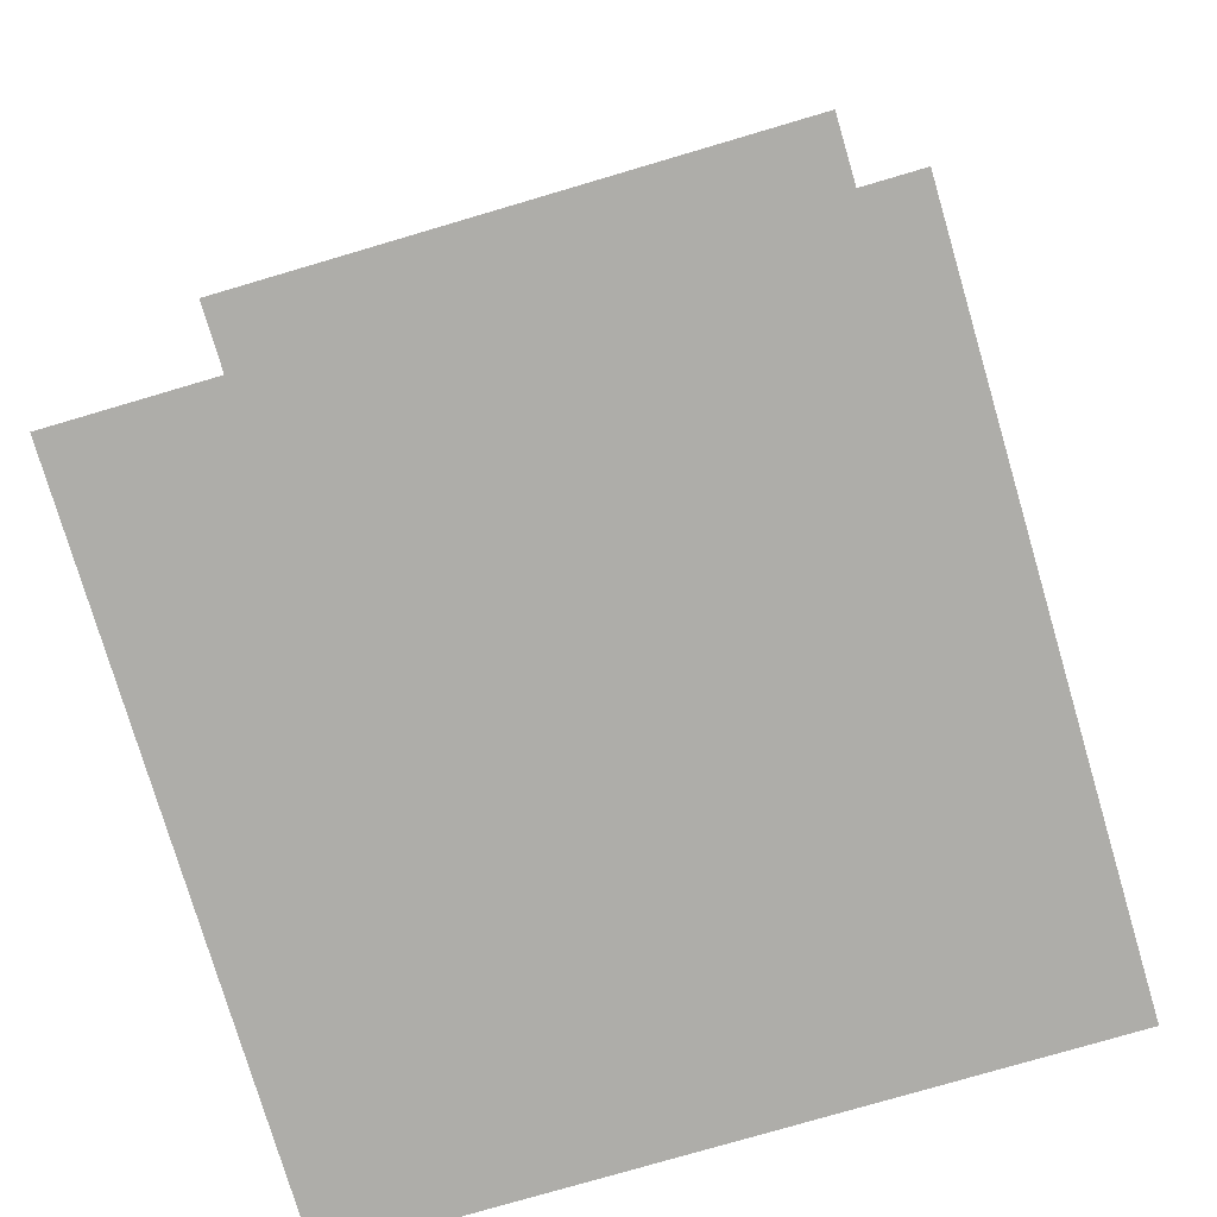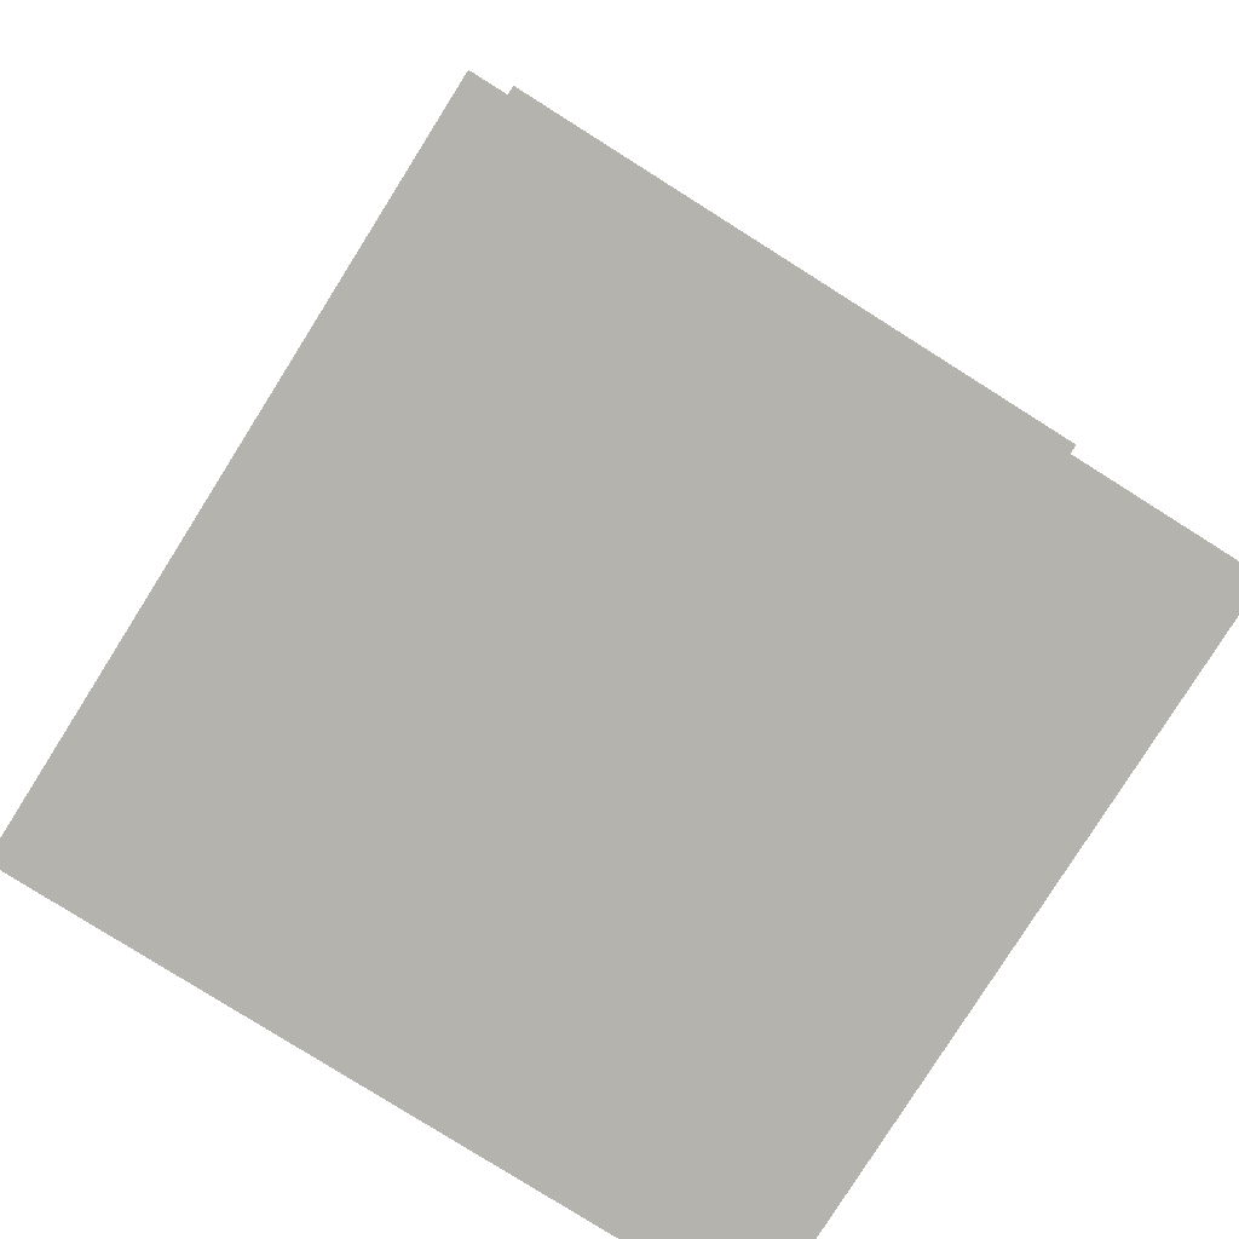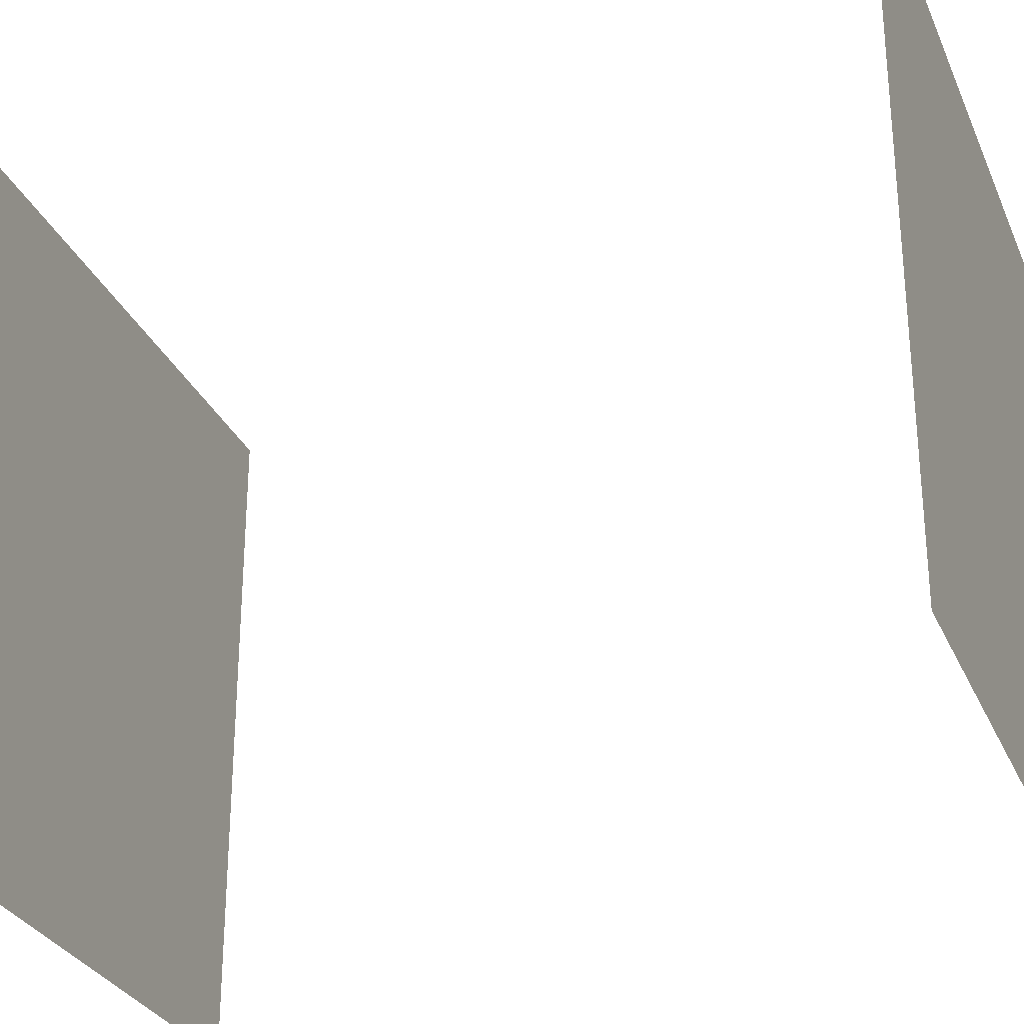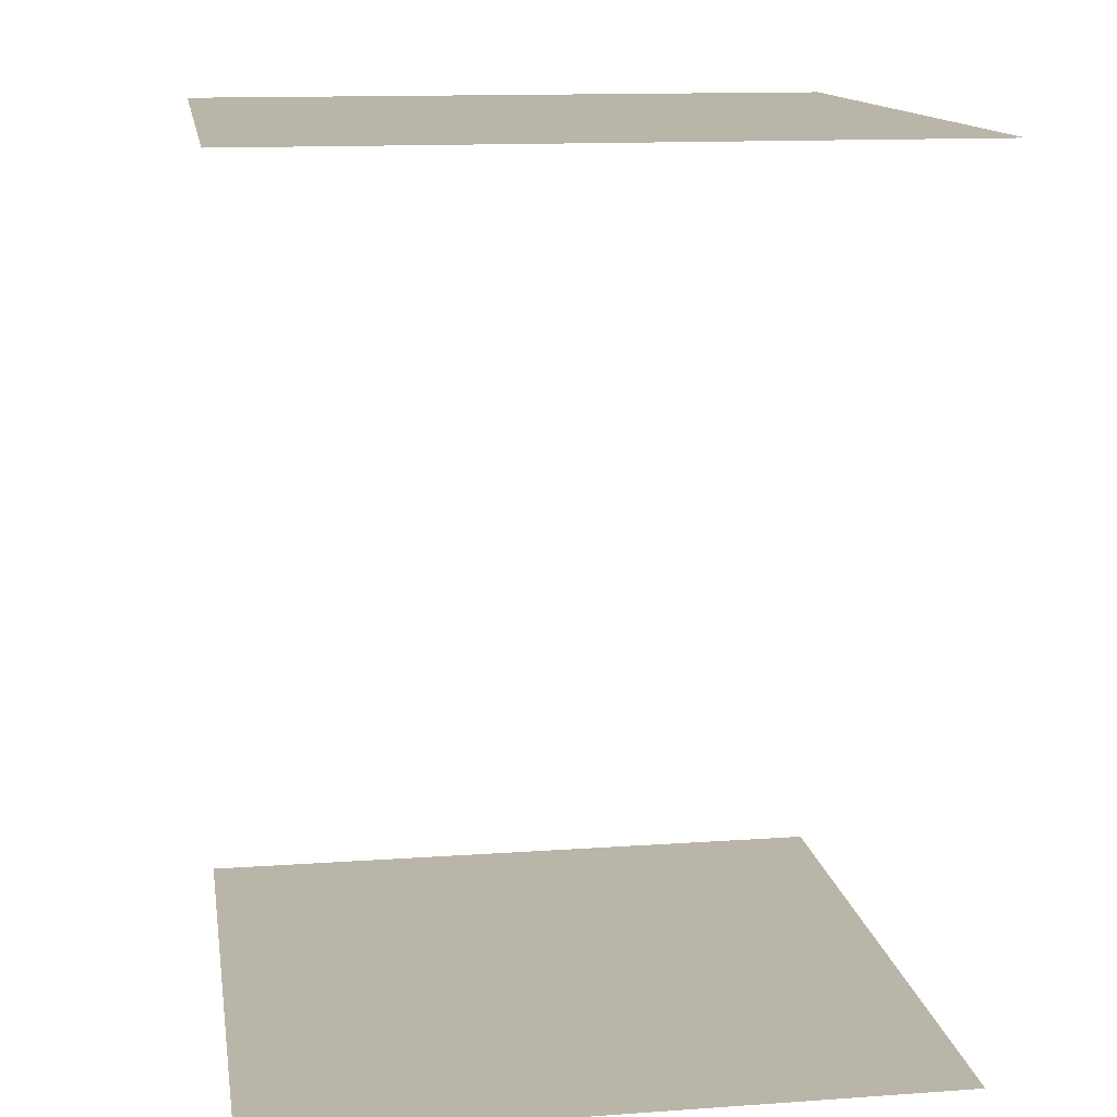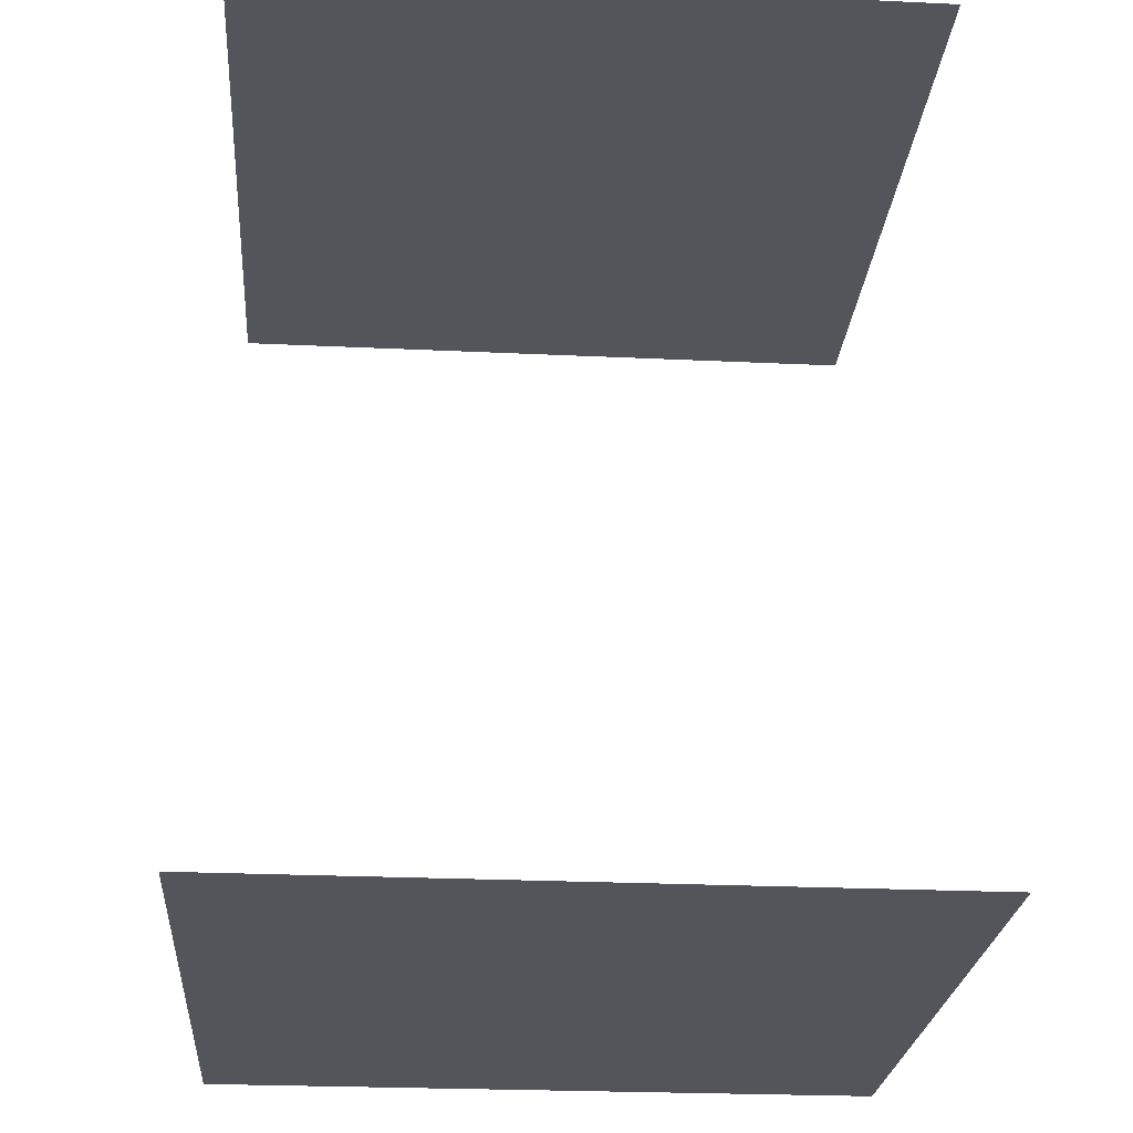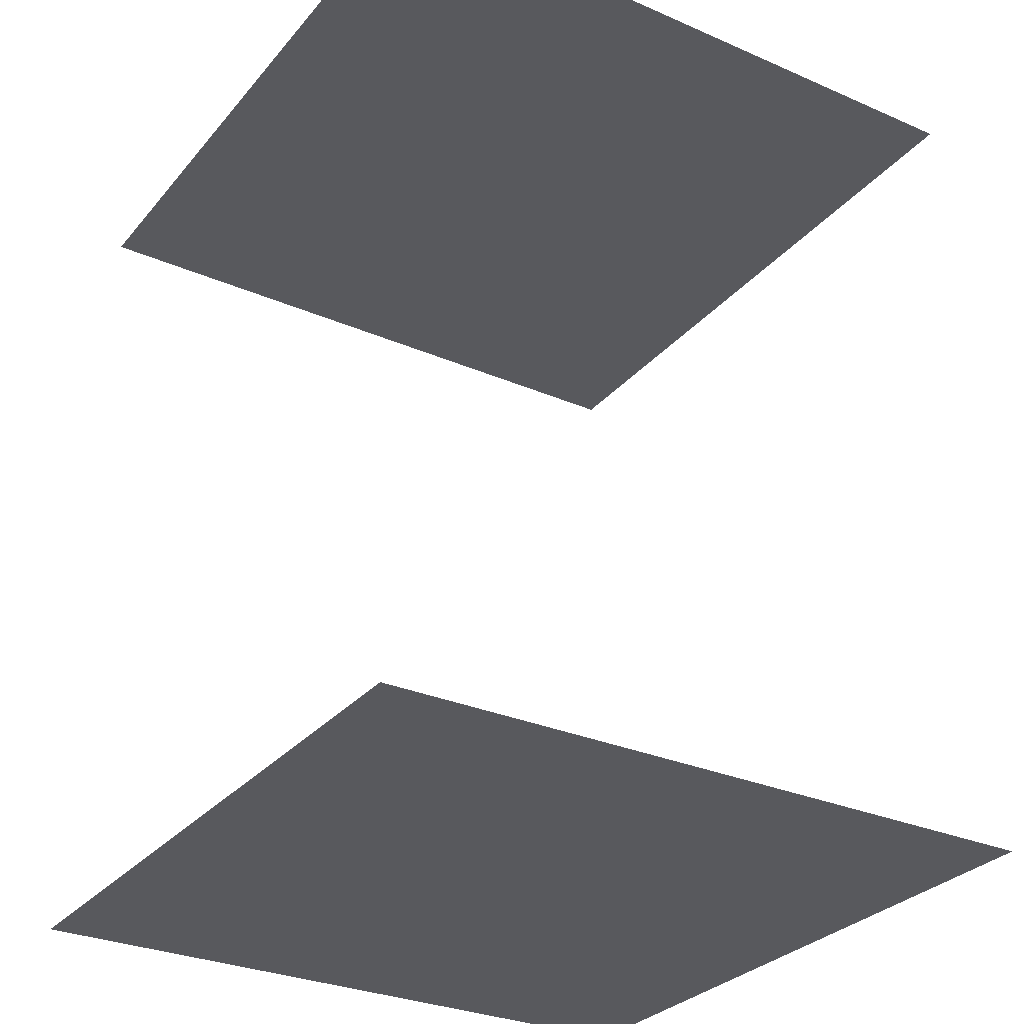
<metadata>
{"format":"obj","ext":"obj","renderer":"f3d","projection":"perspective","resolution":1024,"background":"white","views":[{"elev":-77.1,"azim":106.4,"up":"+Z"},{"elev":-80.0,"azim":-32.2,"up":"+Z"},{"elev":-29.4,"azim":-69.7,"up":"+Y"},{"elev":13.6,"azim":81.0,"up":"+Z"},{"elev":-25.0,"azim":-4.4,"up":"+Z"},{"elev":-30.0,"azim":-32.3,"up":"+Z"}]}
</metadata>
<code>
o Plane
v 1 1 0
v 1 -1 0
v -1 -1 0
v -1 1 0
v -1 1 2.52
v -1 -1 2.52
v 1 -1 2.52
v 1 1 2.52
f 1 4 3 2
f 6 5 8 7

</code>
